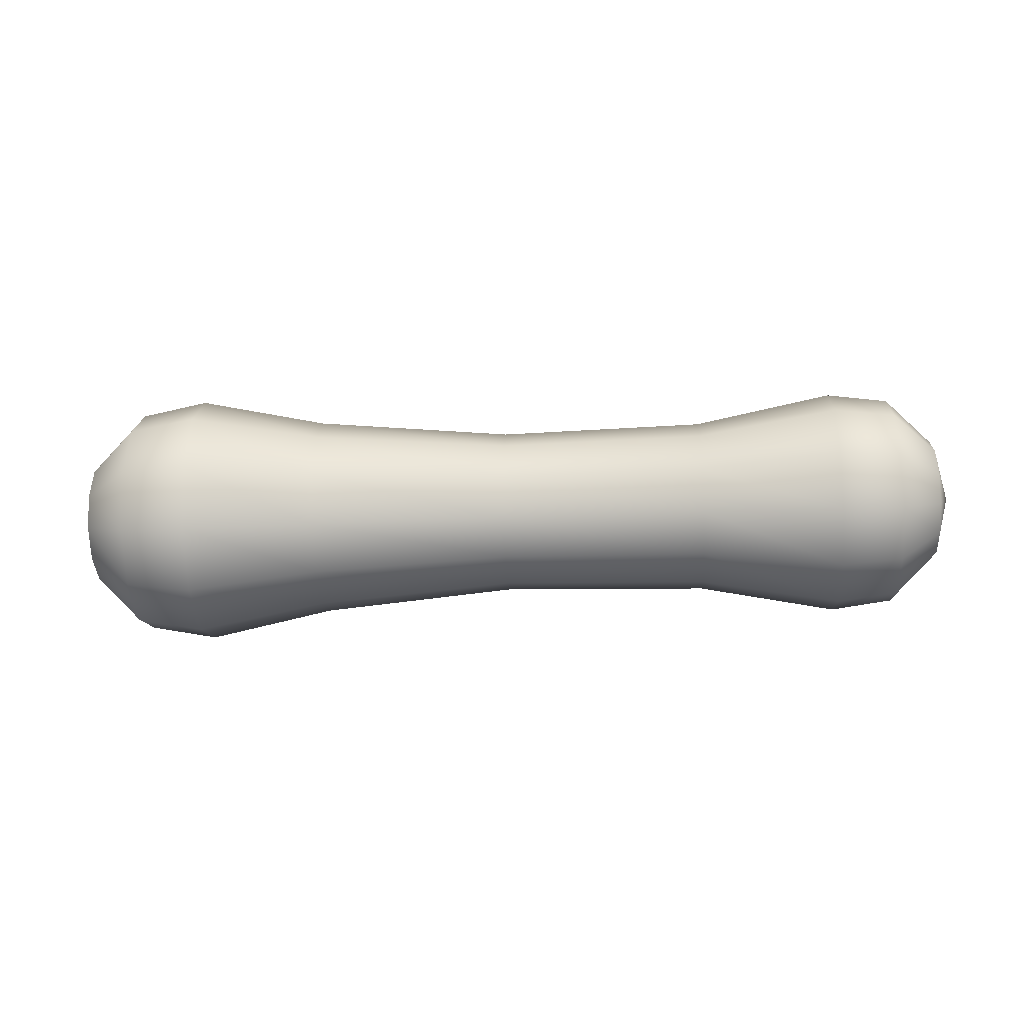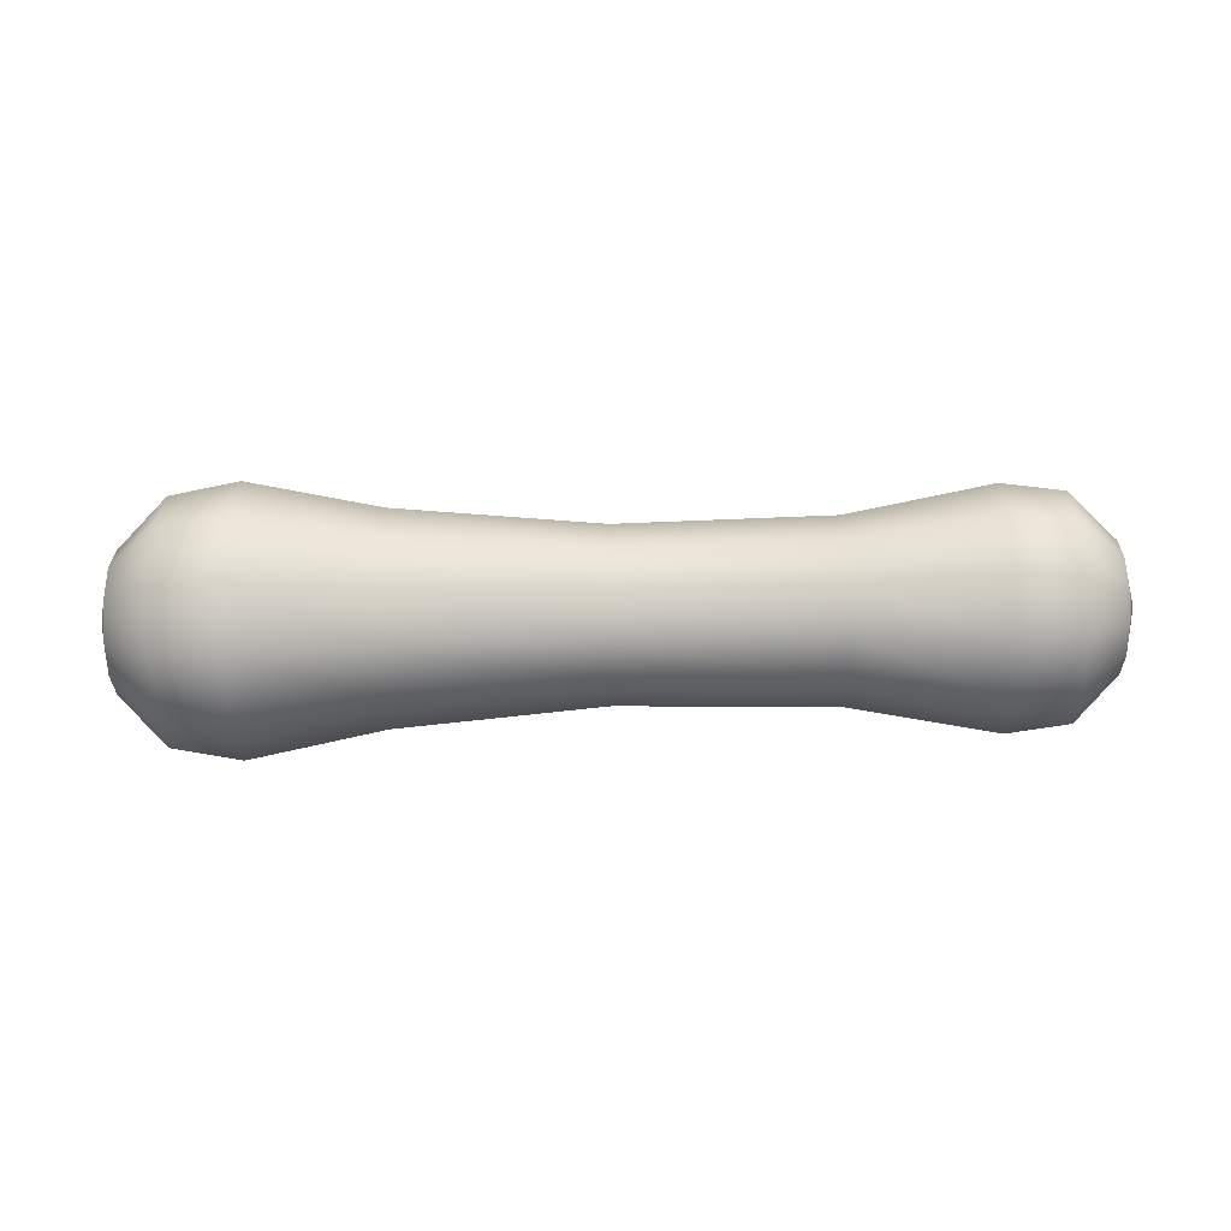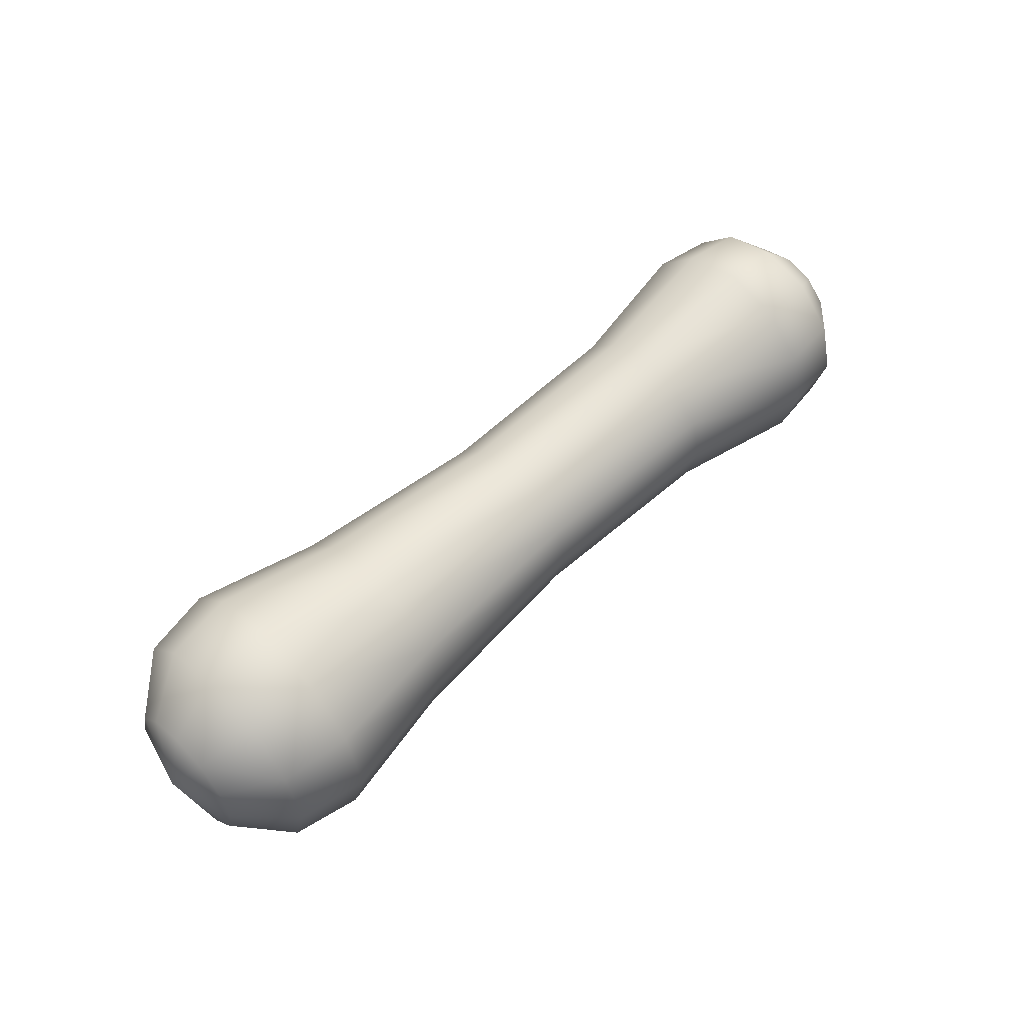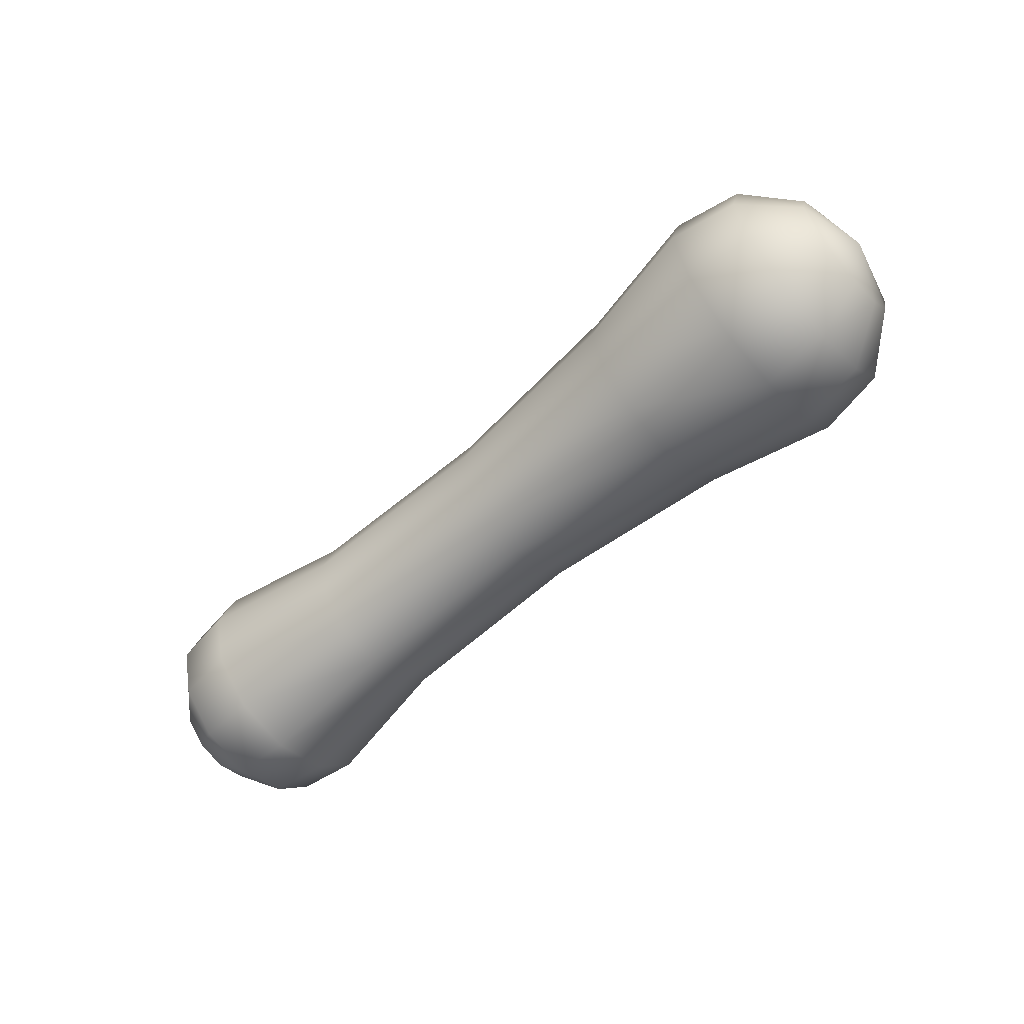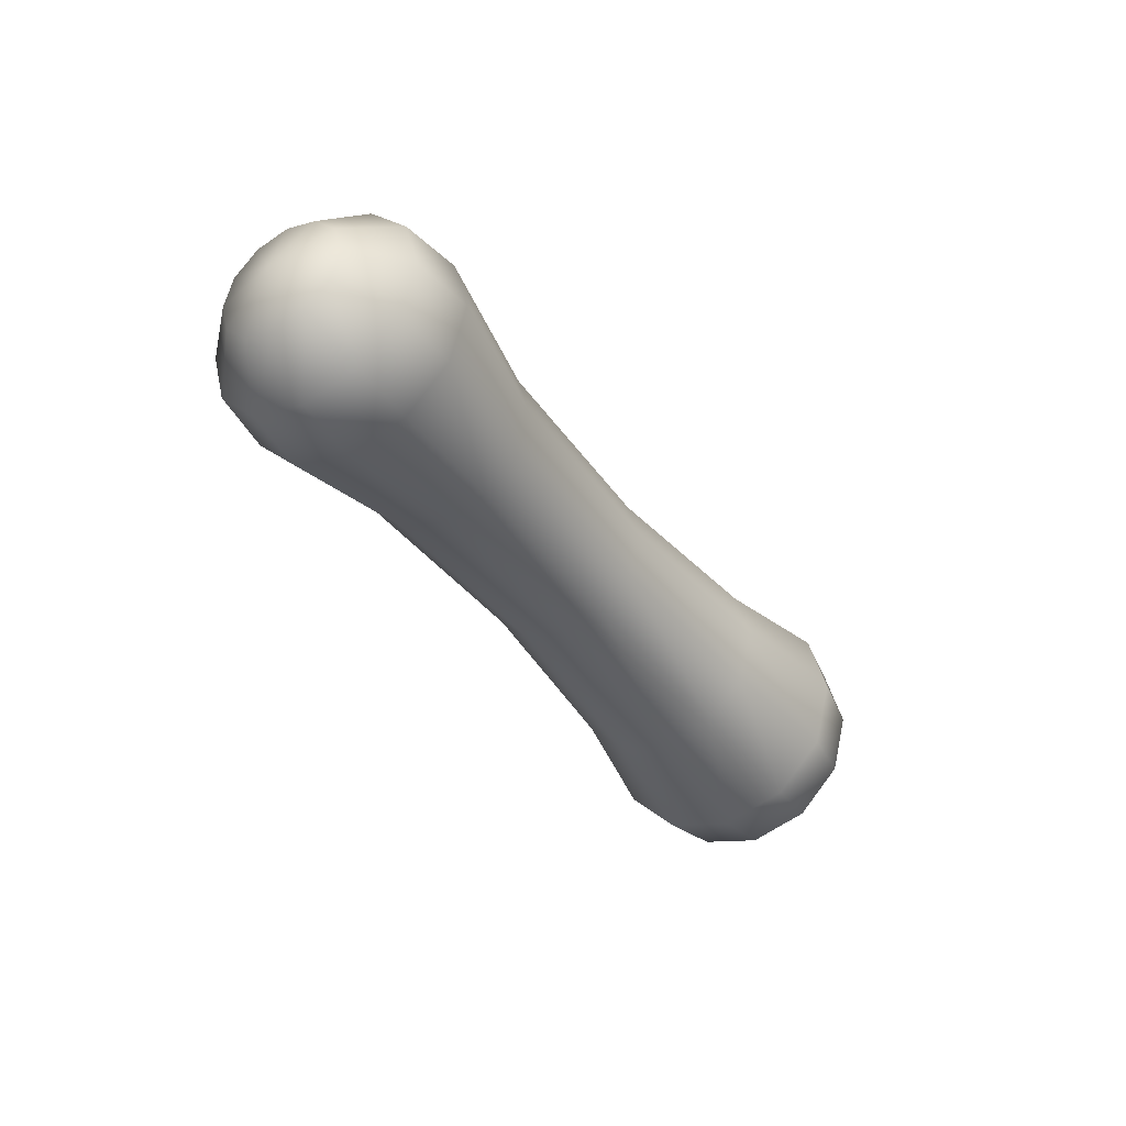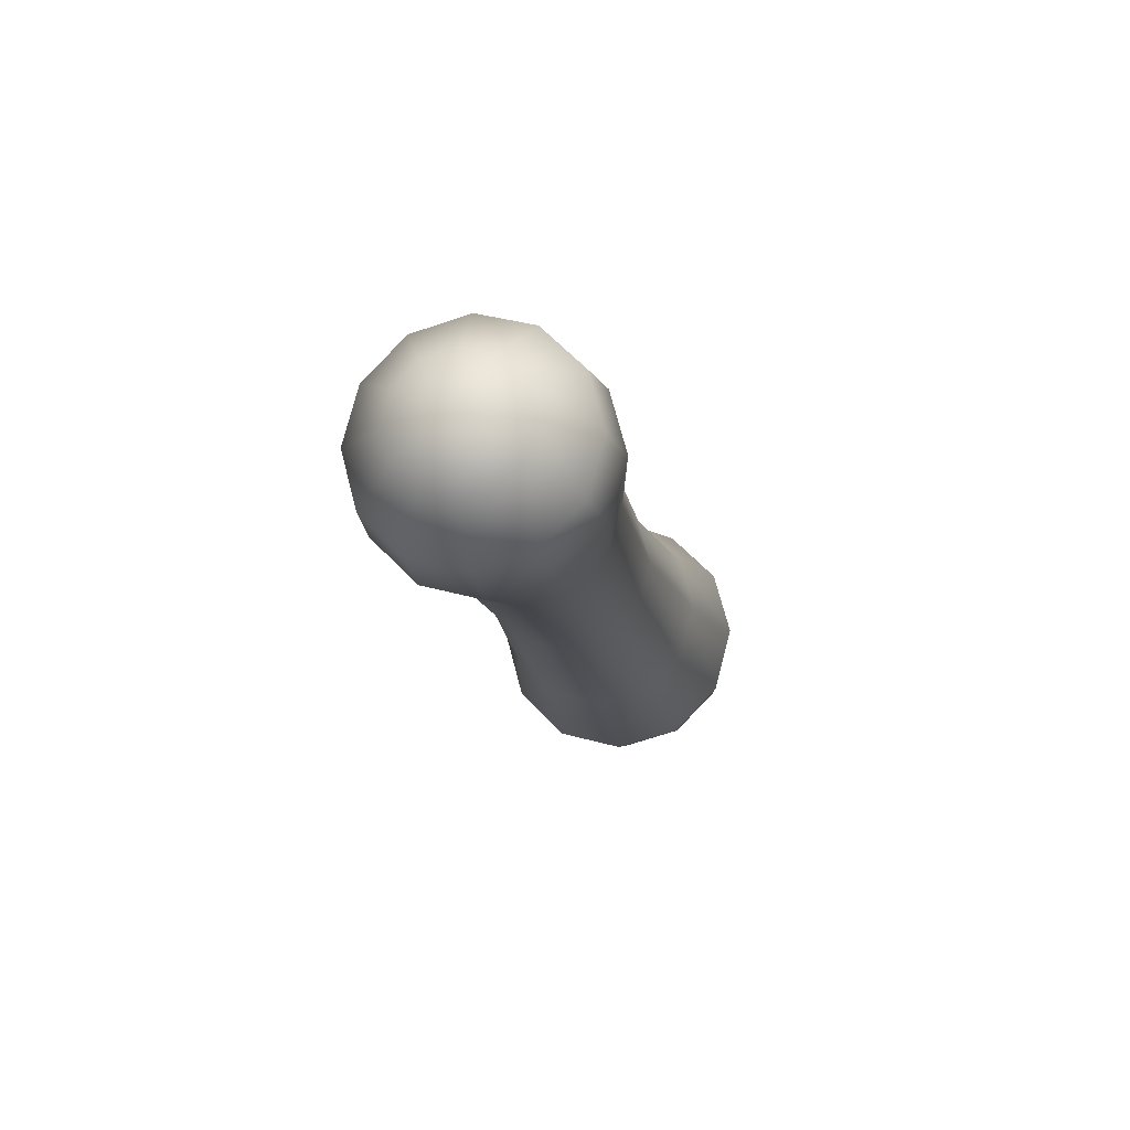
<metadata>
{"format":"obj","ext":"obj","renderer":"f3d","projection":"perspective","resolution":1024,"background":"white","views":[{"elev":-26.4,"azim":3.7,"up":"+Y"},{"elev":-46.6,"azim":1.3,"up":"+Y"},{"elev":54.8,"azim":-44.4,"up":"+Z"},{"elev":-58.8,"azim":-137.9,"up":"+Z"},{"elev":-38.2,"azim":121.6,"up":"+Y"},{"elev":-14.3,"azim":100.5,"up":"+Z"}]}
</metadata>
<code>
g default
v 1.753 0.2066 -0.1191
v 1.753 0.1193 -0.2064
v 1.753 0.000208 -0.2383
v 1.753 -0.1189 -0.2064
v 1.753 -0.2061 -0.1191
v 1.753 -0.2381 3e-06
v 1.753 -0.2061 0.1191
v 1.753 -0.1189 0.2064
v 1.753 0.000209 0.2383
v 1.753 0.1193 0.2064
v 1.753 0.2066 0.1191
v 1.753 0.2385 2e-06
v 1.579 0.3576 -0.2064
v 1.579 0.2066 -0.3574
v 1.579 0.000208 -0.4127
v 1.579 -0.2061 -0.3574
v 1.579 -0.3572 -0.2064
v 1.579 -0.4125 2e-06
v 1.579 -0.3572 0.2064
v 1.579 -0.2061 0.3574
v 1.579 0.000209 0.4127
v 1.579 0.2066 0.3574
v 1.579 0.3576 0.2064
v 1.579 0.4129 1e-06
v 1.34 0.3851 -0.2222
v 1.34 0.2224 -0.3849
v 1.34 0.000208 -0.4444
v 1.34 -0.222 -0.3849
v 1.34 -0.3847 -0.2222
v 1.34 -0.4442 1e-06
v 1.34 -0.3847 0.2222
v 1.34 -0.222 0.3849
v 1.34 0.000209 0.4444
v 1.34 0.2224 0.3849
v 1.34 0.3851 0.2222
v 1.34 0.4446 -0
v 0.8022 0.2965 -0.1711
v 0.8022 0.1713 -0.2963
v 0.8022 0.000208 -0.3422
v 0.8022 -0.1709 -0.2963
v 0.8022 -0.2961 -0.1711
v 0.8022 -0.342 -2e-06
v 0.8022 -0.2961 0.1711
v 0.8022 -0.1709 0.2963
v 0.8022 0.000209 0.3422
v 0.8022 0.1713 0.2963
v 0.8022 0.2965 0.1711
v 0.8022 0.3424 -3e-06
v 0.006144 0.2813 -0.1623
v 0.006145 0.1625 -0.2811
v 0.006145 0.000208 -0.3246
v 0.006145 -0.1621 -0.2811
v 0.006144 -0.2809 -0.1623
v 0.006144 -0.3244 -7e-06
v 0.006143 -0.2809 0.1623
v 0.006142 -0.1621 0.2811
v 0.006142 0.000209 0.3246
v 0.006142 0.1625 0.2811
v 0.006143 0.2813 0.1623
v 0.006144 0.3248 -8e-06
v -0.7601 0.3421 -0.1974
v -0.7601 0.1976 -0.3419
v -0.7601 0.000208 -0.3948
v -0.7601 -0.1972 -0.3419
v -0.7601 -0.3417 -0.1974
v -0.7601 -0.3945 -1.1e-05
v -0.7601 -0.3417 0.1974
v -0.7601 -0.1972 0.3418
v -0.7601 0.000209 0.3947
v -0.7601 0.1976 0.3418
v -0.7601 0.3421 0.1974
v -0.7601 0.395 -1.2e-05
v -1.255 0.4305 -0.2484
v -1.255 0.2486 -0.4303
v -1.255 0.000208 -0.4968
v -1.255 -0.2482 -0.4303
v -1.255 -0.43 -0.2484
v -1.255 -0.4966 -1.4e-05
v -1.255 -0.43 0.2484
v -1.255 -0.2482 0.4302
v -1.255 0.000209 0.4968
v -1.255 0.2486 0.4302
v -1.255 0.4305 0.2484
v -1.255 0.497 -1.5e-05
v -1.515 0.3888 -0.2244
v -1.515 0.2246 -0.3886
v -1.514 0.000208 -0.4487
v -1.515 -0.2242 -0.3886
v -1.515 -0.3884 -0.2244
v -1.515 -0.4485 -1.6e-05
v -1.515 -0.3884 0.2243
v -1.515 -0.2242 0.3886
v -1.515 0.000209 0.4487
v -1.515 0.2246 0.3886
v -1.515 0.3888 0.2243
v -1.515 0.4489 -1.7e-05
v -1.704 0.2246 -0.1296
v -1.704 0.1297 -0.2244
v -1.704 0.000208 -0.2591
v -1.704 -0.1293 -0.2244
v -1.704 -0.2242 -0.1296
v -1.704 -0.2589 -1.7e-05
v -1.704 -0.2242 0.1295
v -1.704 -0.1293 0.2243
v -1.704 0.000209 0.2591
v -1.704 0.1297 0.2243
v -1.704 0.2246 0.1295
v -1.704 0.2593 -1.8e-05
v 1.817 0.000208 3e-06
v -1.774 0.000208 -1.8e-05
g FoodTallRUpperLeg
f 1 2 14 13
f 2 3 15 14
f 3 4 16 15
f 4 5 17 16
f 5 6 18 17
f 6 7 19 18
f 7 8 20 19
f 8 9 21 20
f 9 10 22 21
f 10 11 23 22
f 11 12 24 23
f 12 1 13 24
f 13 14 26 25
f 14 15 27 26
f 15 16 28 27
f 16 17 29 28
f 17 18 30 29
f 18 19 31 30
f 19 20 32 31
f 20 21 33 32
f 21 22 34 33
f 22 23 35 34
f 23 24 36 35
f 24 13 25 36
f 25 26 38 37
f 26 27 39 38
f 27 28 40 39
f 28 29 41 40
f 29 30 42 41
f 30 31 43 42
f 31 32 44 43
f 32 33 45 44
f 33 34 46 45
f 34 35 47 46
f 35 36 48 47
f 36 25 37 48
f 37 38 50 49
f 38 39 51 50
f 39 40 52 51
f 40 41 53 52
f 41 42 54 53
f 42 43 55 54
f 43 44 56 55
f 44 45 57 56
f 45 46 58 57
f 46 47 59 58
f 47 48 60 59
f 48 37 49 60
f 49 50 62 61
f 50 51 63 62
f 51 52 64 63
f 52 53 65 64
f 53 54 66 65
f 54 55 67 66
f 55 56 68 67
f 56 57 69 68
f 57 58 70 69
f 58 59 71 70
f 59 60 72 71
f 60 49 61 72
f 61 62 74 73
f 62 63 75 74
f 63 64 76 75
f 64 65 77 76
f 65 66 78 77
f 66 67 79 78
f 67 68 80 79
f 68 69 81 80
f 69 70 82 81
f 70 71 83 82
f 71 72 84 83
f 72 61 73 84
f 73 74 86 85
f 74 75 87 86
f 75 76 88 87
f 76 77 89 88
f 77 78 90 89
f 78 79 91 90
f 79 80 92 91
f 80 81 93 92
f 81 82 94 93
f 82 83 95 94
f 83 84 96 95
f 84 73 85 96
f 85 86 98 97
f 86 87 99 98
f 87 88 100 99
f 88 89 101 100
f 89 90 102 101
f 90 91 103 102
f 91 92 104 103
f 92 93 105 104
f 93 94 106 105
f 94 95 107 106
f 95 96 108 107
f 96 85 97 108
f 2 1 109
f 3 2 109
f 4 3 109
f 5 4 109
f 6 5 109
f 7 6 109
f 8 7 109
f 9 8 109
f 10 9 109
f 11 10 109
f 12 11 109
f 1 12 109
f 97 98 110
f 98 99 110
f 99 100 110
f 100 101 110
f 101 102 110
f 102 103 110
f 103 104 110
f 104 105 110
f 105 106 110
f 106 107 110
f 107 108 110
f 108 97 110

</code>
